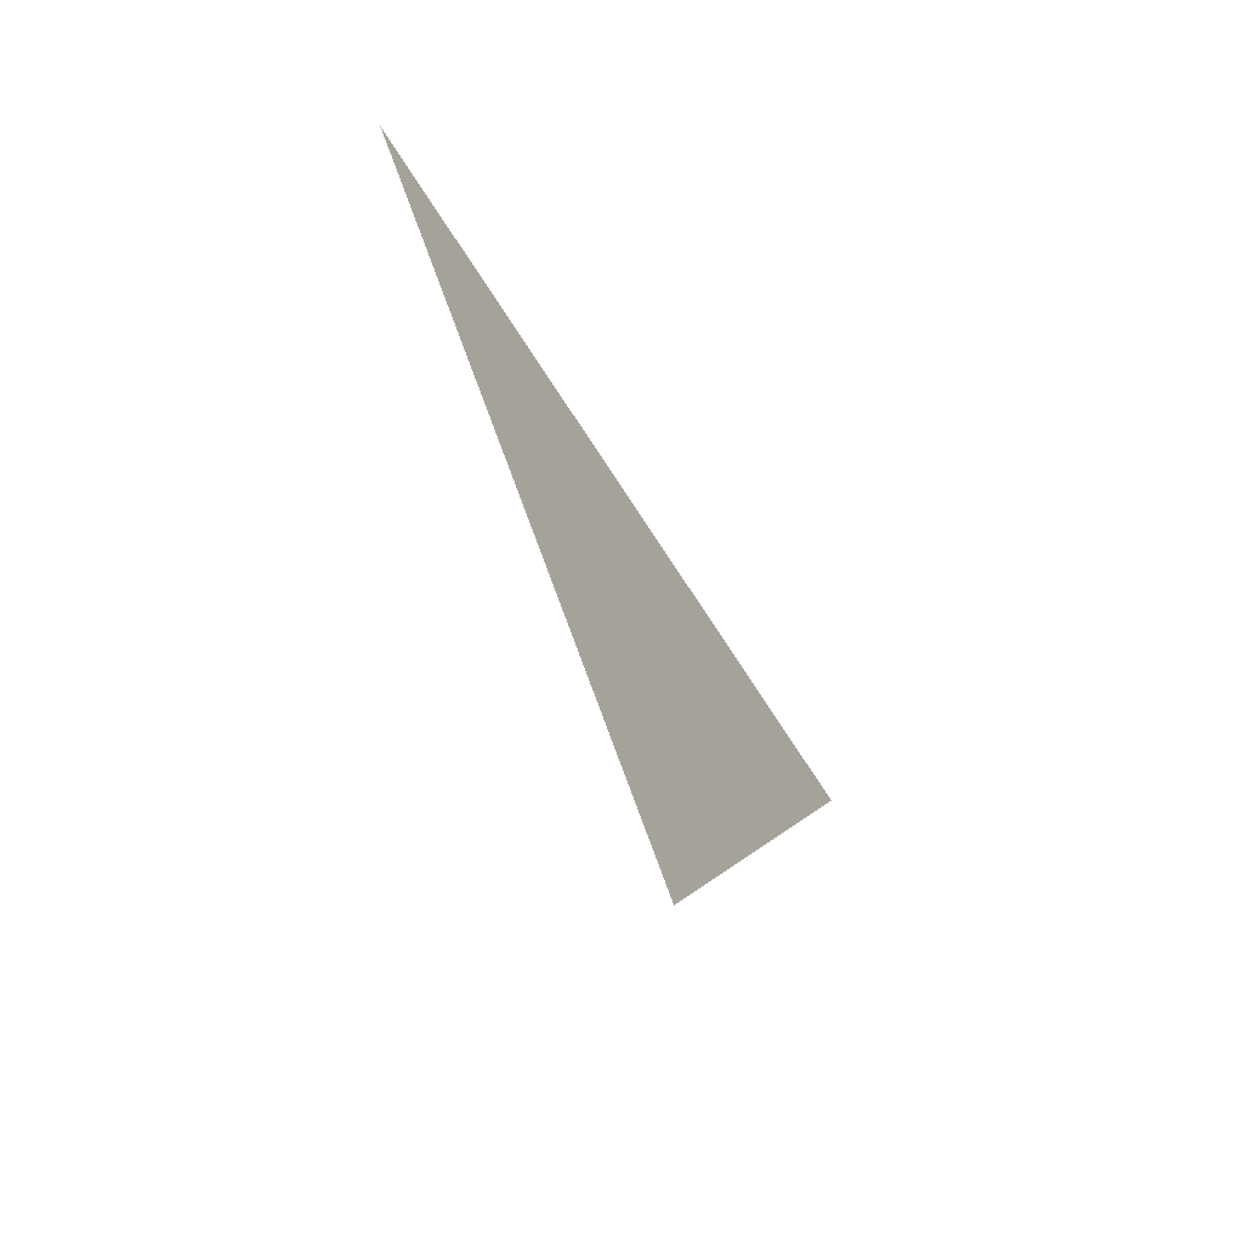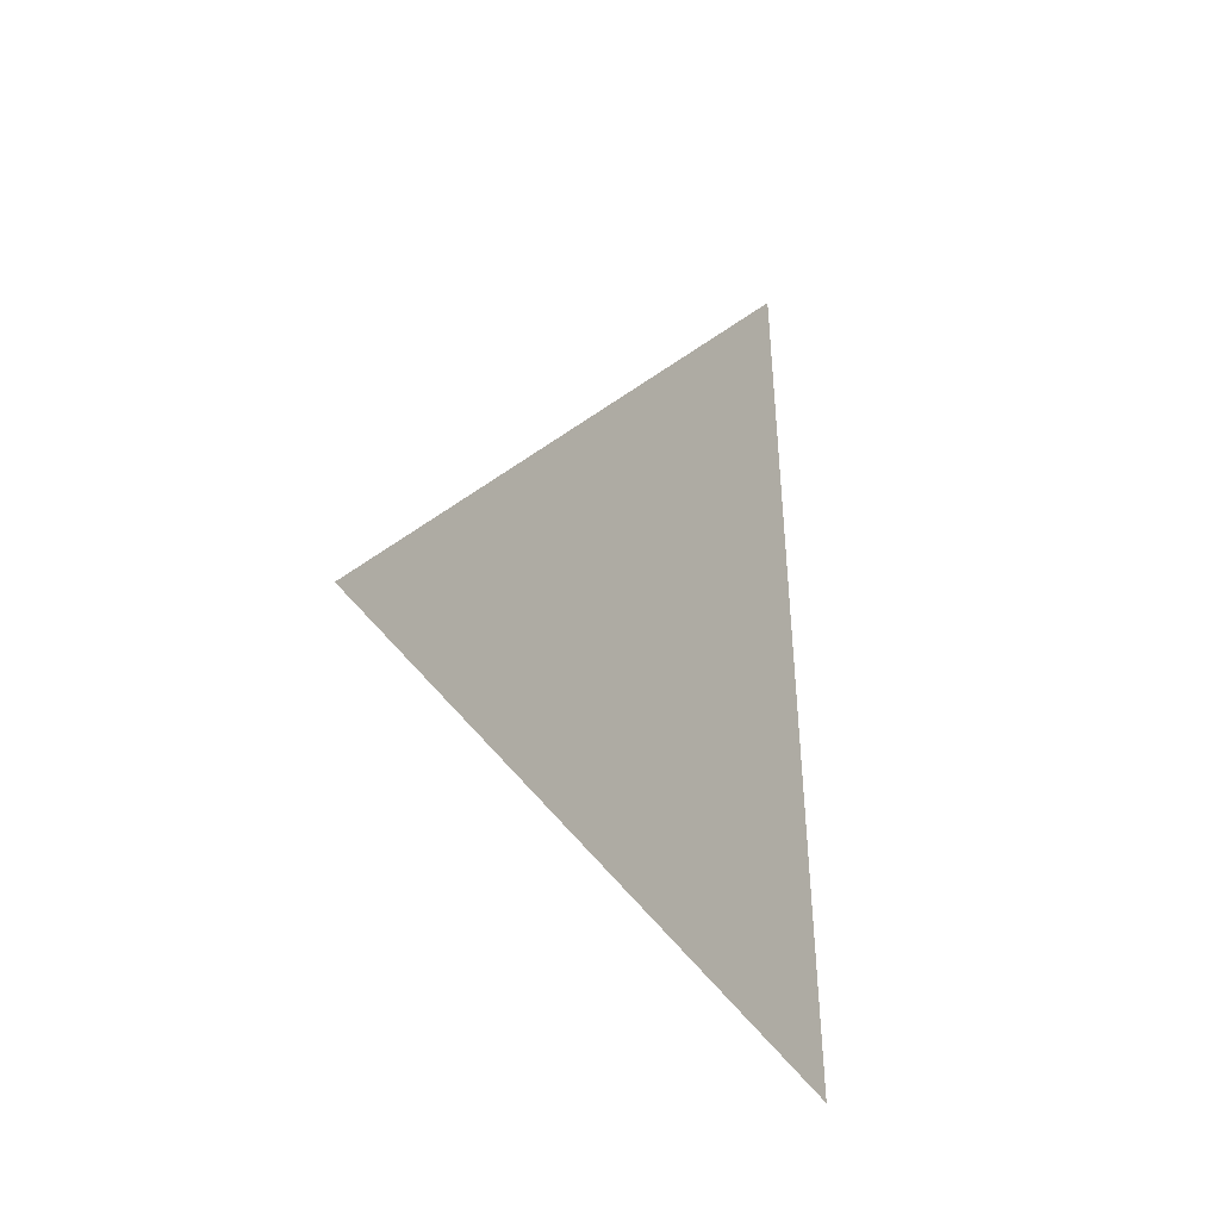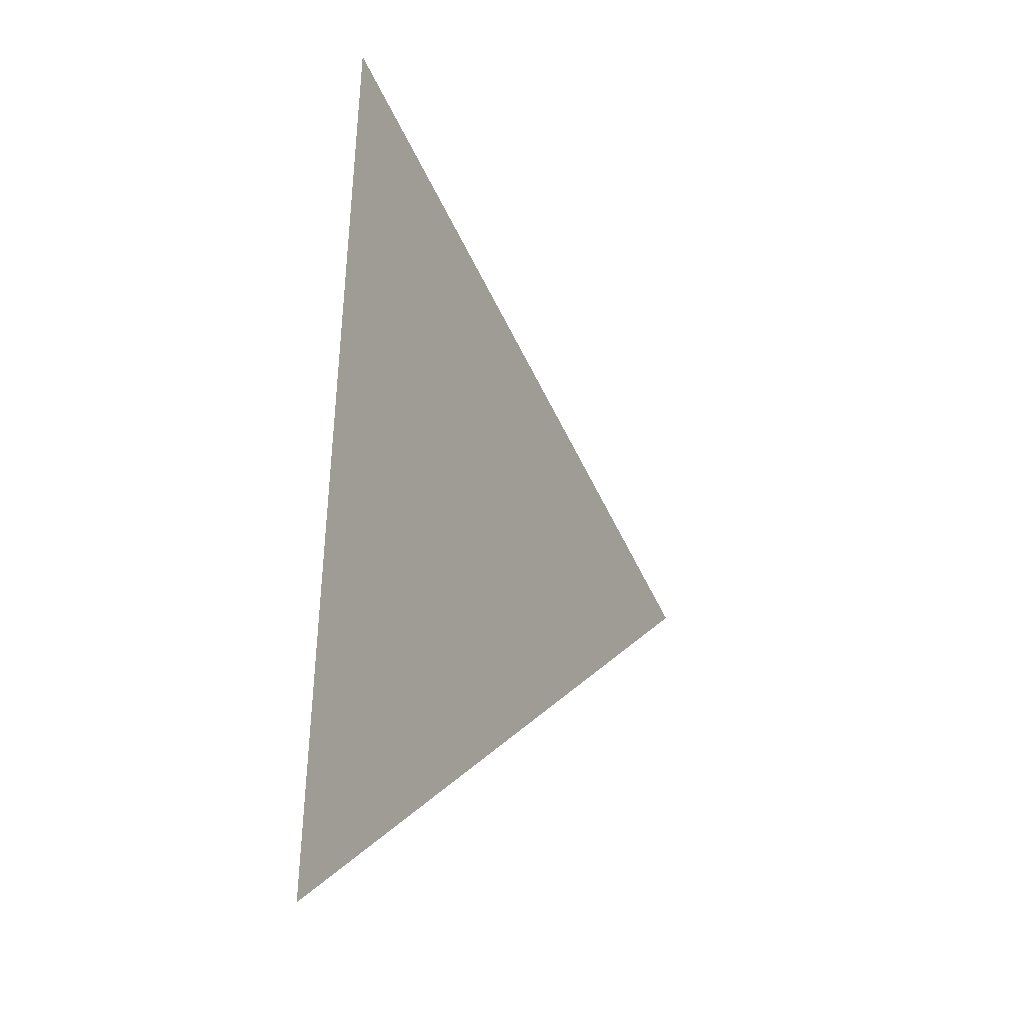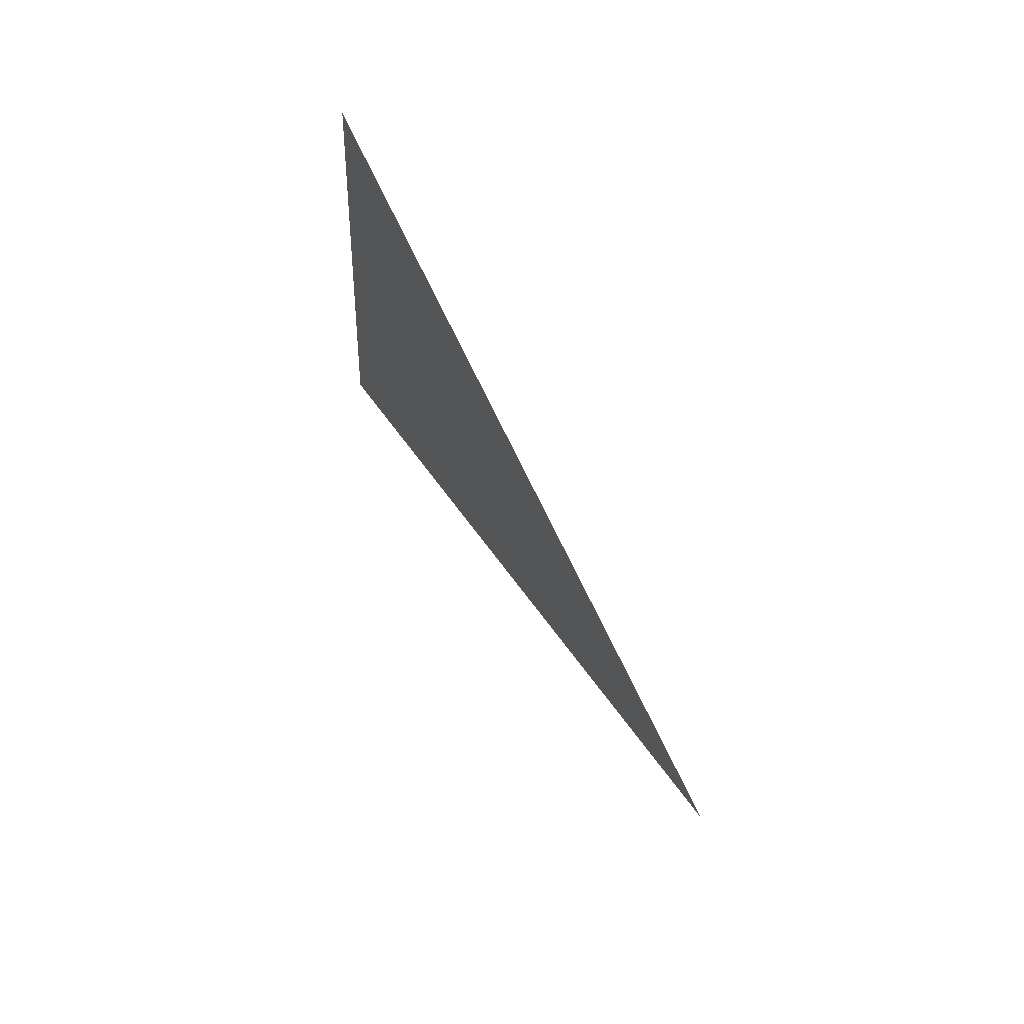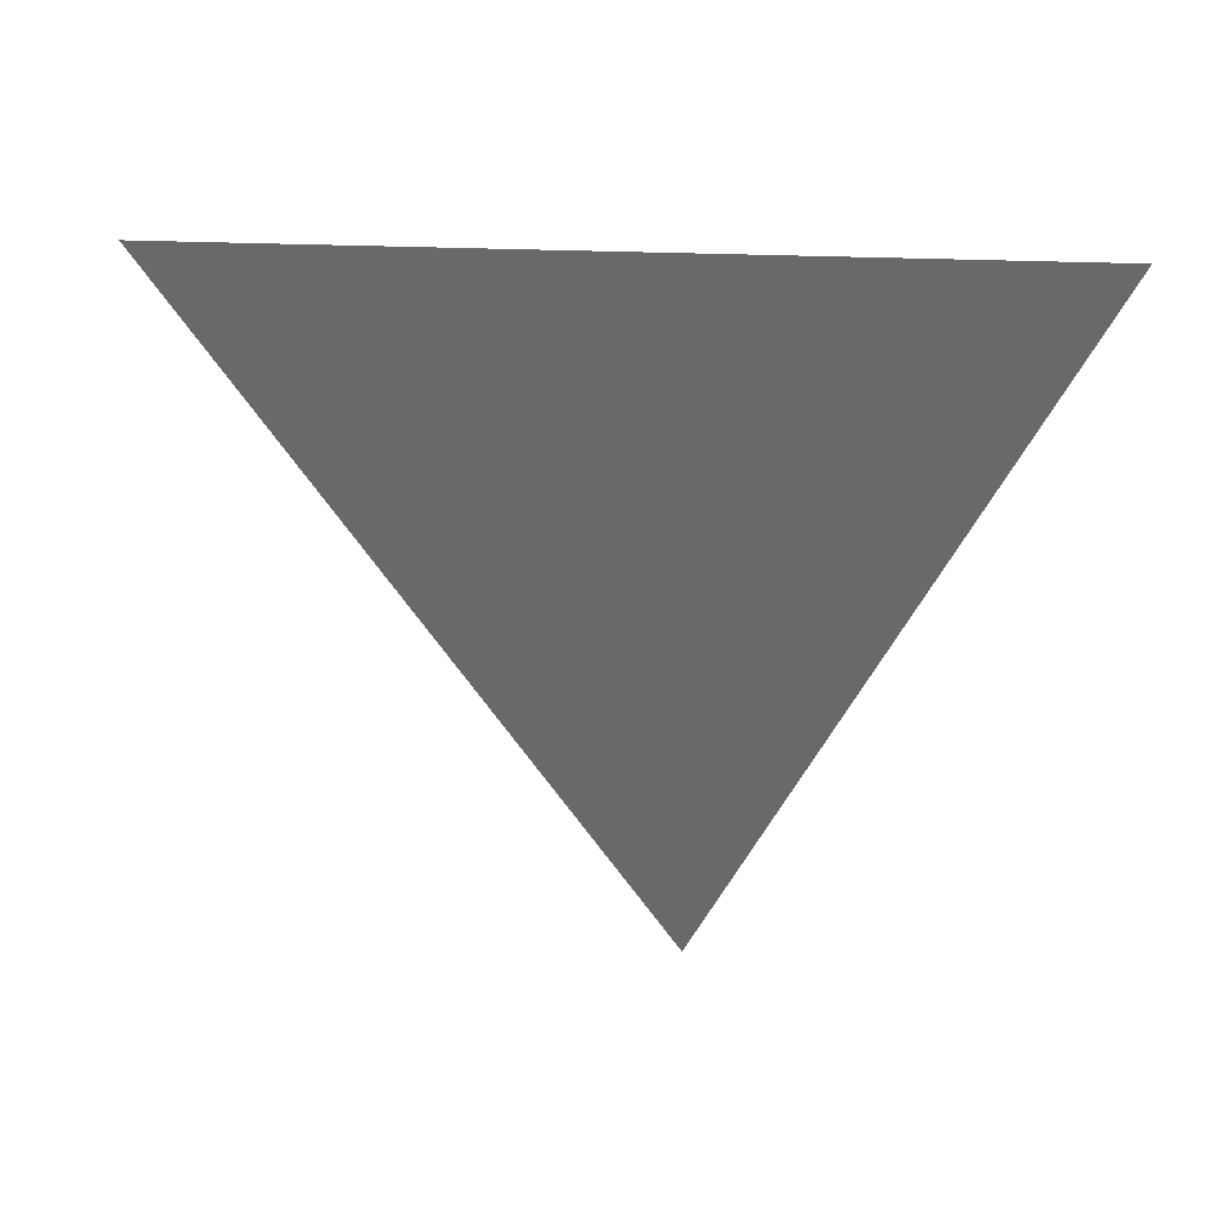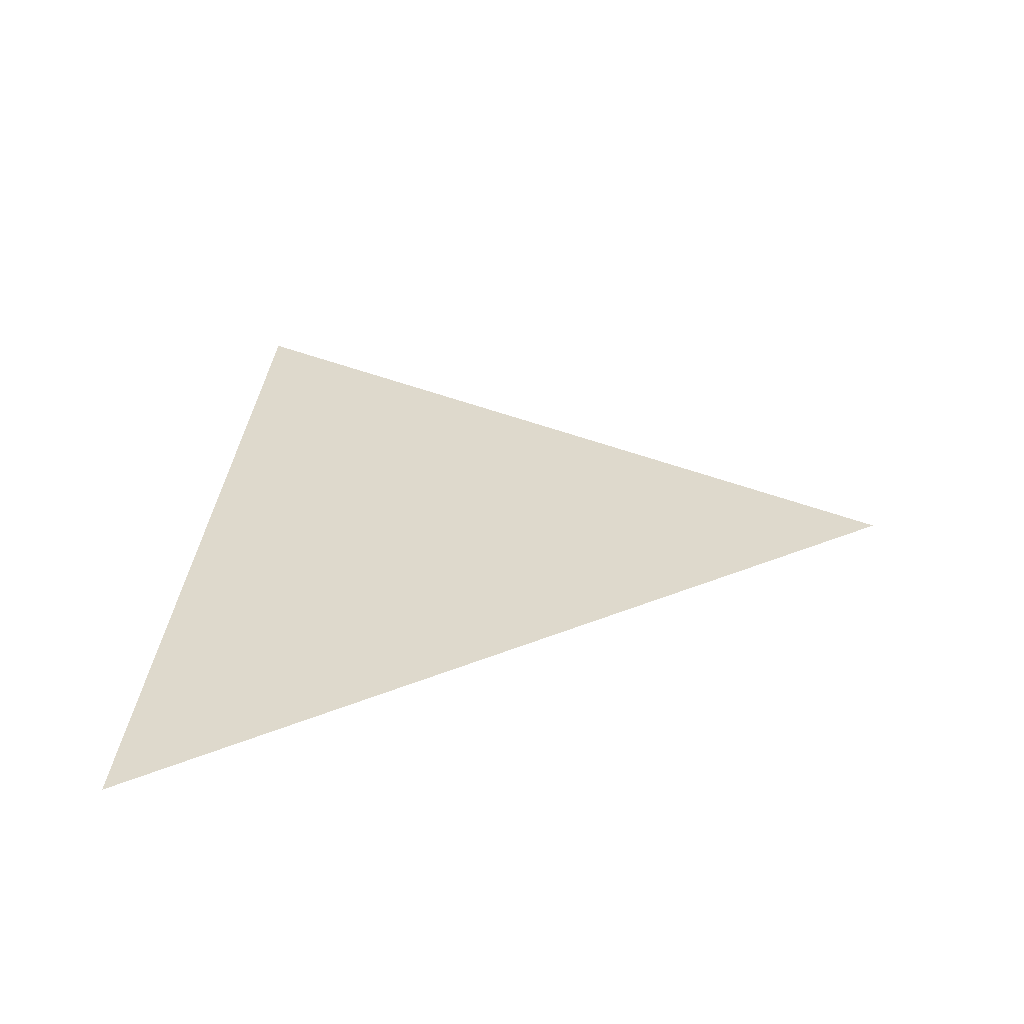
<metadata>
{"format":"obj","ext":"obj","renderer":"f3d","projection":"perspective","resolution":1024,"background":"white","views":[{"elev":-67.6,"azim":31.2,"up":"+Y"},{"elev":-16.8,"azim":34.3,"up":"+Z"},{"elev":-10.7,"azim":-149.8,"up":"+Z"},{"elev":71.1,"azim":-32.2,"up":"+Z"},{"elev":34.8,"azim":104.3,"up":"+Y"},{"elev":-56.2,"azim":-85.3,"up":"+Z"}]}
</metadata>
<code>
v 1.087 3.555 1.322
v 1.087 3.546 1.408
v 1.087 3.476 1.358
g group_64658520_140627888988288
f 1 2 3

</code>
